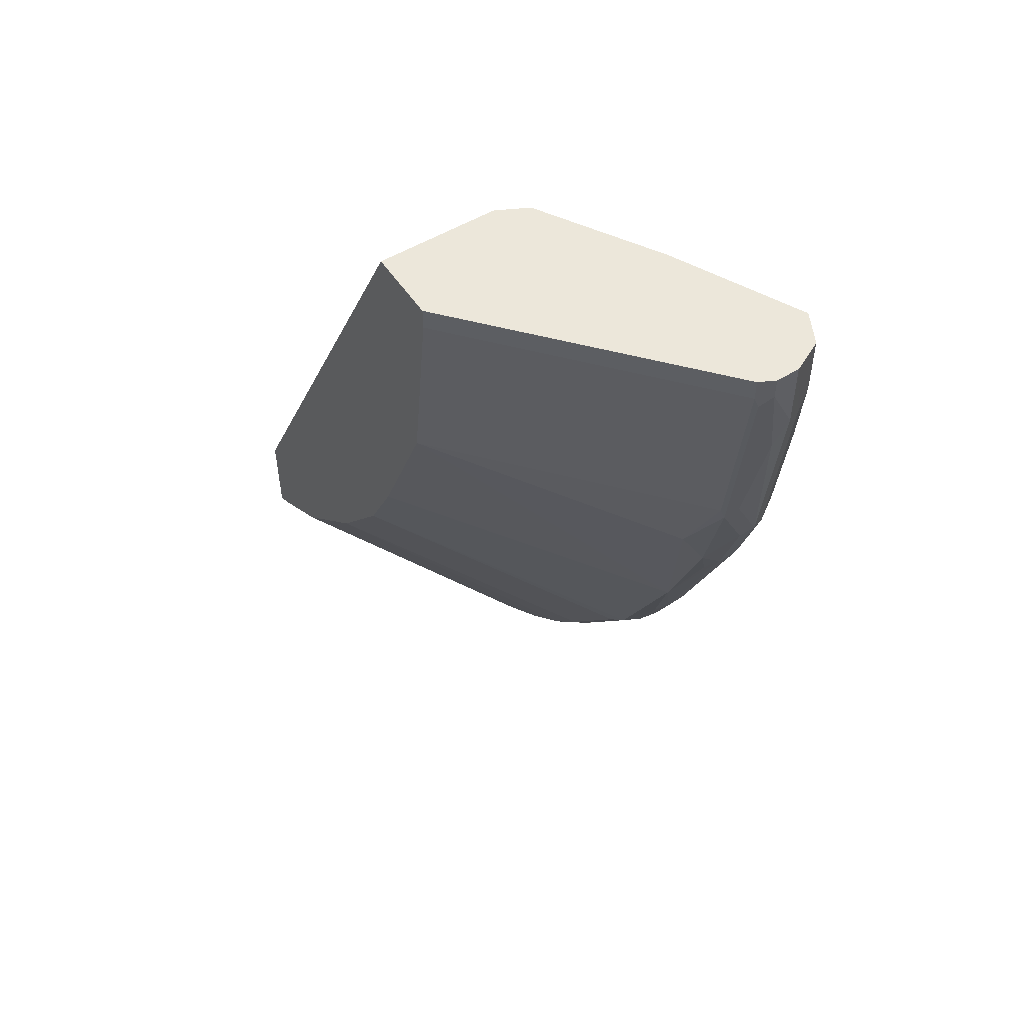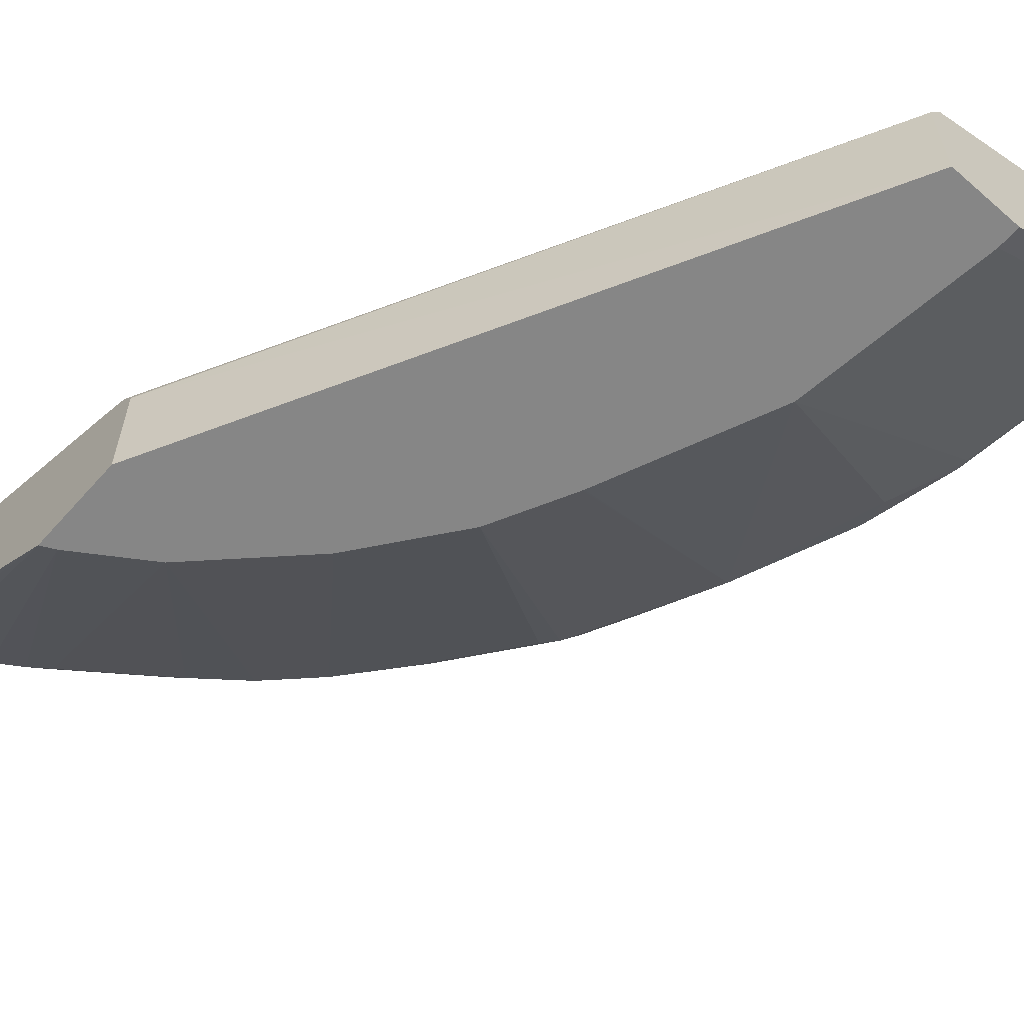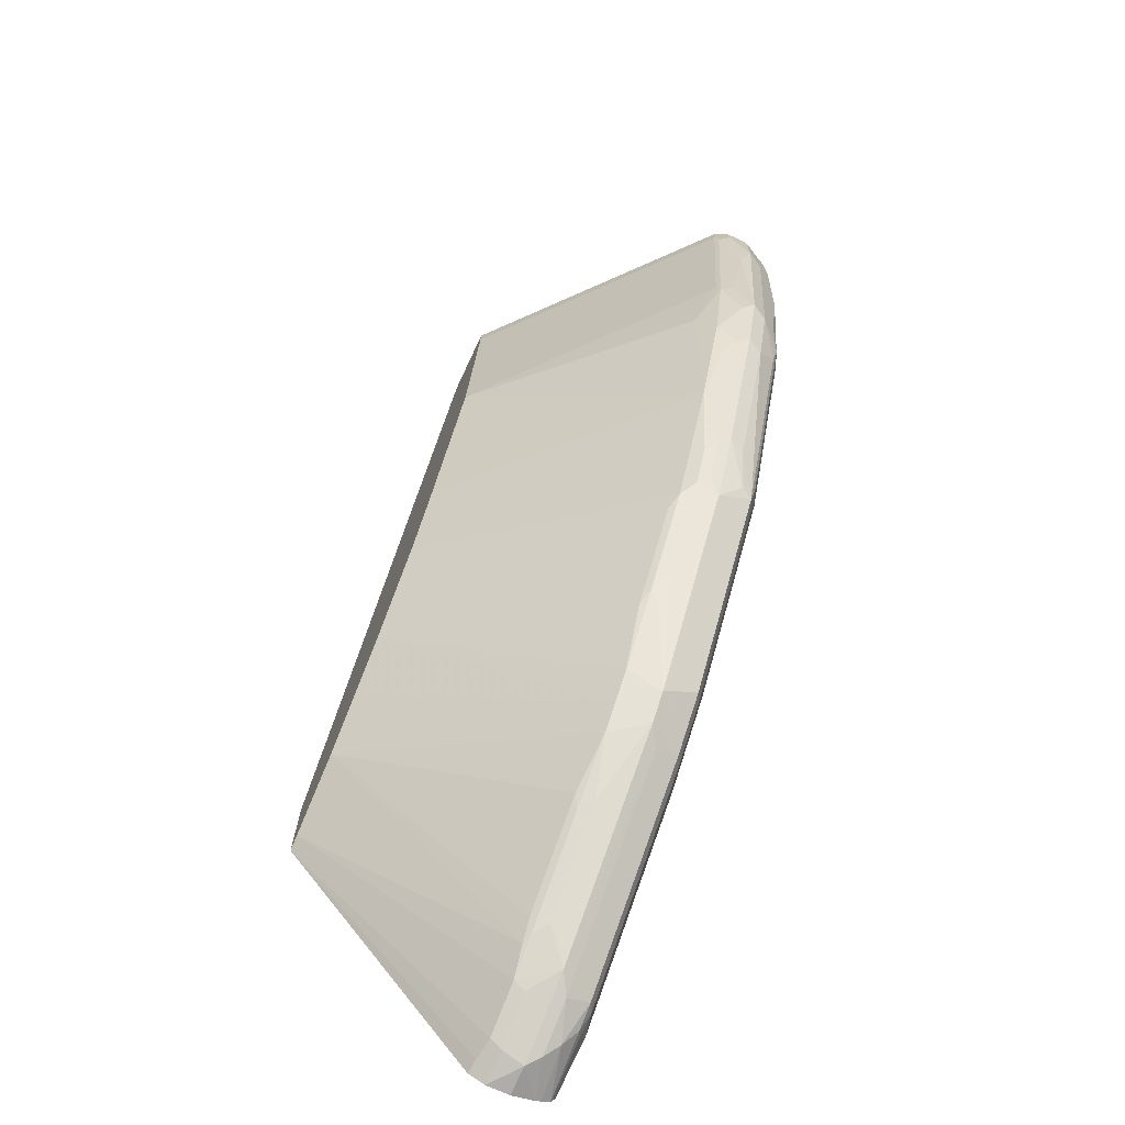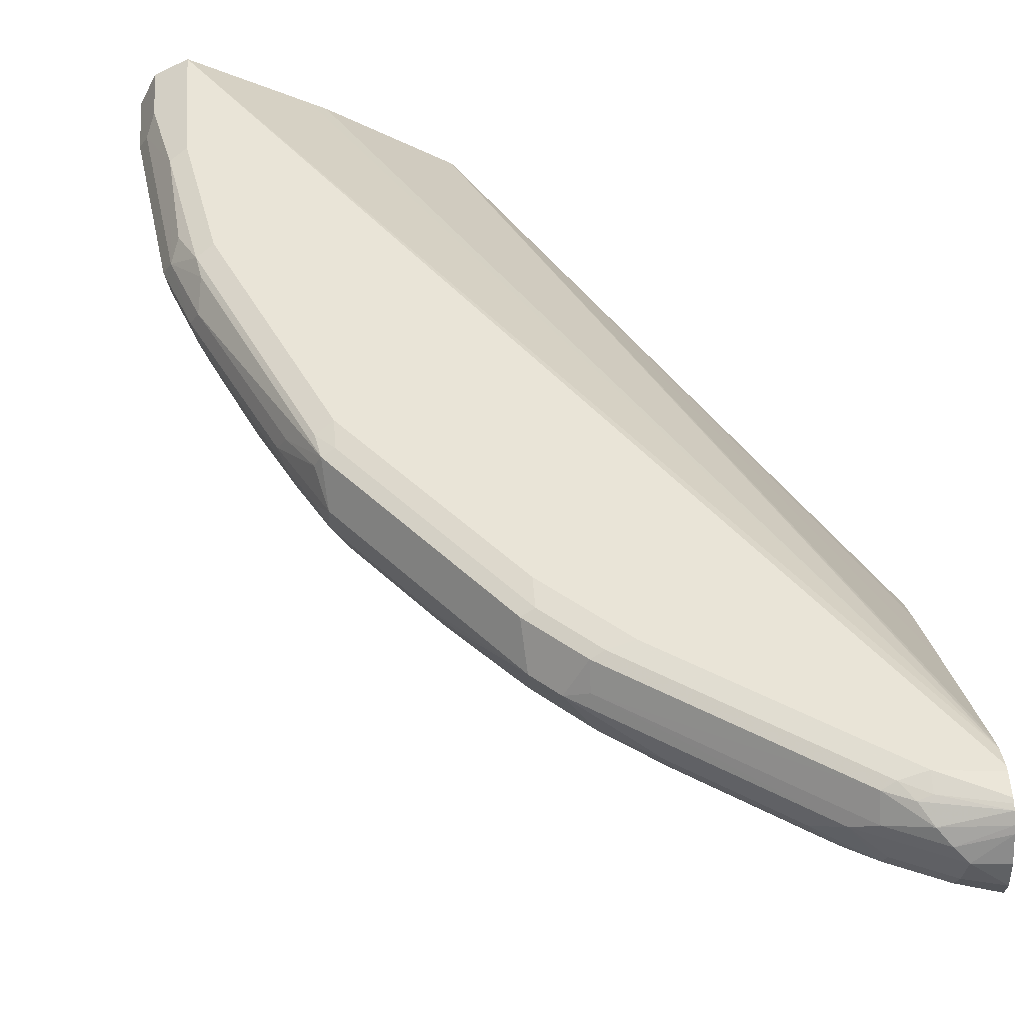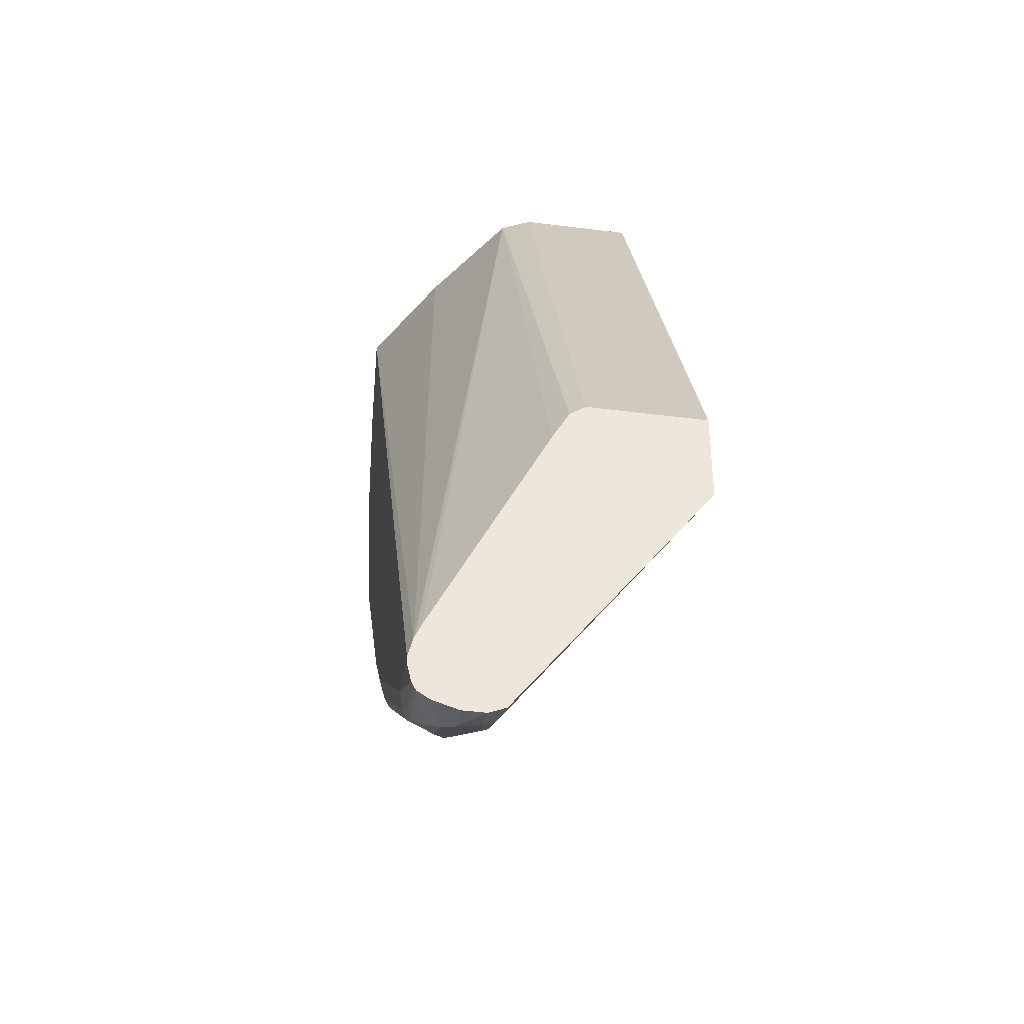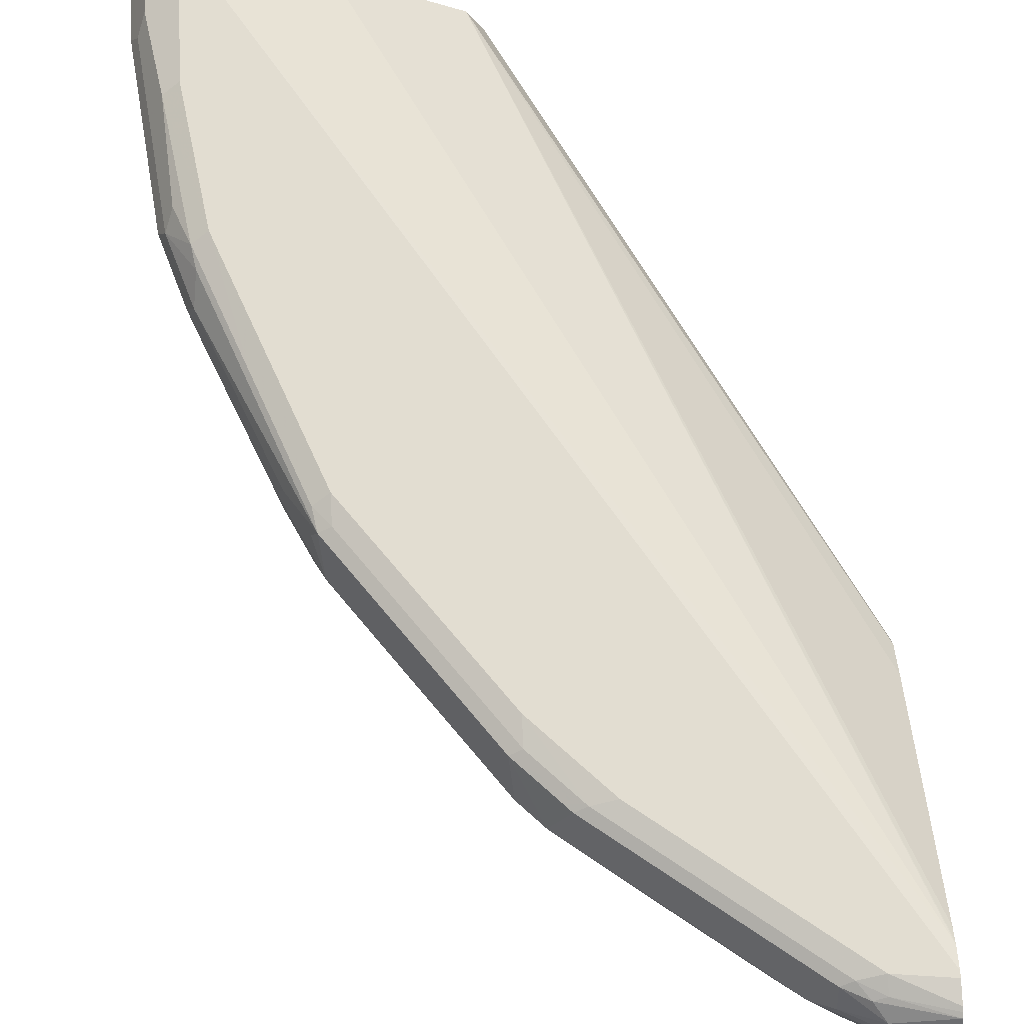
<metadata>
{"format":"obj","ext":"obj","renderer":"f3d","projection":"perspective","resolution":1024,"background":"white","views":[{"elev":53.2,"azim":57.0,"up":"+Z"},{"elev":-62.2,"azim":-41.5,"up":"+Y"},{"elev":-71.7,"azim":64.9,"up":"+Z"},{"elev":43.4,"azim":175.3,"up":"+Y"},{"elev":-39.7,"azim":-99.4,"up":"+Z"},{"elev":68.4,"azim":177.3,"up":"+Y"}]}
</metadata>
<code>
v 0.8971 0.39 -0.001199
v 0.8959 0.3924 -0.001199
v 0.8971 0.3705 -0.001199
v 0.8971 0.39 -0.05858
v 0.8879 0.4083 -0.001199
v 0.8906 0.403 -0.06501
v 0.8967 0.3697 -0.001199
v 0.8971 0.3705 -0.01954
v 0.8922 0.3803 -0.08782
v 0.8776 0.39 -0.2146
v 0.8711 0.403 -0.2211
v 0.8841 0.416 -0.001199
v 0.8841 0.416 -0.05207
v 0.8711 0.4225 -0.1236
v 0.8906 0.3575 -0.001199
v 0.8906 0.3575 -0.01954
v 0.8922 0.3608 -0.02926
v 0.8727 0.3608 -0.1853
v 0.8776 0.3705 -0.1755
v 0.8727 0.3803 -0.2243
v 0.8532 0.3803 -0.2829
v 0.8581 0.39 -0.2731
v 0.8515 0.403 -0.2796
v 0.8483 0.4193 -0.2585
v 0.8515 0.4225 -0.2405
v 0.8646 0.416 -0.2081
v 0.8711 0.4225 -0.001199
v 0.8581 0.429 -0.1171
v 0.8605 0.4278 -0.001199
v 0.8386 0.429 -0.2341
v 0.7021 0.1933 -0.001199
v 0.7021 0.1933 -0.01954
v 0.8711 0.3575 -0.1755
v 0.8451 0.3445 -0.2341
v 0.8532 0.3608 -0.2633
v 0.8459 0.3705 -0.2926
v 0.8142 0.3608 -0.3609
v 0.7947 0.3803 -0.4193
v 0.7996 0.39 -0.4095
v 0.7931 0.403 -0.416
v 0.7703 0.4193 -0.4534
v 0.8126 0.4225 -0.338
v 0.7736 0.4225 -0.4355
v 0.8581 0.429 -0.001199
v 0.7996 0.429 -0.3315
v 0.6427 0.1933 -0.001199
v 0.6817 0.1933 -0.1773
v 0.6241 0.1933 -0.3121
v 0.6235 0.1933 -0.3133
v 0.6176 0.1933 -0.3251
v 0.7654 0.3608 -0.4583
v 0.7874 0.3705 -0.429
v 0.7752 0.3803 -0.4583
v 0.7801 0.39 -0.4485
v 0.7752 0.4095 -0.4509
v 0.7671 0.39 -0.4745
v 0.6533 0.4193 -0.6094
v 0.7605 0.4242 -0.4509
v 0.7605 0.429 -0.429
v 0.7663 0.3831 -0.001199
v 0.3851 0.429 -0.7606
v 0.3851 0.4249 -0.7439
v 0.6436 0.2925 -0.001199
v 0.3851 0.2925 -0.4997
v 0.3852 0.1933 -0.4993
v 0.5916 0.1933 -0.3771
v 0.7557 0.3608 -0.4777
v 0.7679 0.3705 -0.468
v 0.7086 0.39 -0.5525
v 0.65 0.39 -0.6305
v 0.6306 0.39 -0.65
v 0.6144 0.4193 -0.6484
v 0.6046 0.4242 -0.646
v 0.6436 0.4242 -0.6069
v 0.6436 0.429 -0.5851
v 0.7541 0.377 -0.001199
v 0.3851 0.429 -0.7654
v 0.3851 0.424 -0.7418
v 0.6566 0.3185 -0.001199
v 0.6496 0.3048 -0.001199
v 0.3851 0.3072 -0.5095
v 0.3851 0.2983 -0.5031
v 0.3851 0.2939 -0.5001
v 0.3851 0.195 -0.4997
v 0.3851 0.1933 -0.5078
v 0.5331 0.1933 -0.455
v 0.685 0.3559 -0.5655
v 0.7435 0.3559 -0.4875
v 0.6972 0.3608 -0.5557
v 0.7094 0.3705 -0.546
v 0.6891 0.3705 -0.572
v 0.6484 0.3608 -0.6143
v 0.6095 0.3608 -0.6533
v 0.5721 0.3705 -0.689
v 0.4941 0.3705 -0.7476
v 0.4746 0.39 -0.7671
v 0.6144 0.3998 -0.6582
v 0.629 0.3608 -0.6338
v 0.4583 0.4193 -0.7654
v 0.4486 0.4242 -0.763
v 0.5851 0.429 -0.6435
v 0.4291 0.429 -0.7606
v 0.3851 0.4254 -0.7819
v 0.3851 0.4193 -0.7313
v 0.3852 0.4193 -0.7313
v 0.3851 0.3608 -0.6143
v 0.3851 0.3218 -0.5363
v 0.3851 0.1933 -0.5778
v 0.4941 0.1933 -0.494
v 0.568 0.3559 -0.6825
v 0.5607 0.3608 -0.6923
v 0.4551 0.1933 -0.533
v 0.4827 0.3608 -0.7508
v 0.4534 0.3608 -0.7703
v 0.451 0.3705 -0.7752
v 0.412 0.3705 -0.7947
v 0.4096 0.39 -0.7995
v 0.4193 0.3998 -0.7947
v 0.4583 0.3998 -0.7752
v 0.4291 0.4095 -0.7874
v 0.4388 0.4193 -0.7752
v 0.4291 0.4225 -0.7735
v 0.3851 0.4238 -0.7851
v 0.3851 0.3998 -0.6923
v 0.3851 0.3567 -0.7962
v 0.3966 0.3575 -0.793
v 0.4144 0.3608 -0.7898
v 0.3966 0.1933 -0.572
v 0.49 0.3559 -0.7411
v 0.4746 0.3575 -0.7541
v 0.3851 0.3705 -0.802
v 0.3851 0.39 -0.802
v 0.3851 0.4095 -0.7959
v 0.3851 0.4144 -0.7935
v 0.3851 0.4217 -0.7886
f 69 90 70
f 66 88 67
f 67 90 68
f 67 89 90
f 67 88 89
f 66 87 88
f 63 81 82
f 65 84 85
f 64 84 65
f 63 83 64
f 63 82 83
f 70 90 91
f 63 80 81
f 66 86 87
f 70 91 92
f 56 90 69
f 70 98 71
f 71 93 94
f 71 94 95
f 71 95 96
f 71 96 97
f 71 97 72
f 71 98 93
f 72 97 99
f 72 99 100
f 72 100 73
f 73 100 102
f 73 102 101
f 62 79 76
f 73 101 75
f 70 92 98
f 62 78 79
f 56 69 57
f 61 104 78
f 73 75 74
f 57 69 70
f 57 70 71
f 57 71 72
f 57 72 73
f 57 73 74
f 57 74 58
f 58 74 75
f 58 75 59
f 60 62 76
f 61 77 103
f 61 103 123
f 61 123 135
f 61 135 134
f 61 134 133
f 61 133 132
f 61 132 131
f 61 131 125
f 61 125 108
f 61 108 85
f 61 85 84
f 61 84 64
f 61 64 83
f 61 83 82
f 61 82 81
f 61 81 107
f 61 107 106
f 61 106 124
f 61 124 104
f 61 78 62
f 77 102 103
f 121 135 122
f 78 105 79
f 104 124 105
f 105 124 106
f 108 125 126
f 108 126 127
f 108 127 114
f 108 114 128
f 110 129 111
f 110 112 129
f 111 129 130
f 111 130 113
f 112 128 130
f 112 130 129
f 113 130 114
f 114 127 115
f 102 123 103
f 114 130 128
f 116 127 125
f 116 125 131
f 116 131 117
f 117 131 132
f 117 132 133
f 117 133 118
f 118 133 134
f 118 134 120
f 118 120 119
f 120 134 135
f 120 135 121
f 122 135 123
f 125 127 126
f 56 68 90
f 115 127 116
f 78 104 105
f 102 122 123
f 100 121 122
f 79 105 106
f 79 106 107
f 79 107 81
f 79 81 80
f 86 109 98
f 86 98 92
f 86 92 87
f 87 92 89
f 87 89 88
f 89 92 91
f 89 91 90
f 93 110 111
f 93 111 94
f 93 98 112
f 100 122 102
f 93 112 110
f 95 113 114
f 95 114 96
f 95 111 113
f 96 114 115
f 96 115 116
f 96 116 117
f 96 117 118
f 96 118 119
f 96 119 97
f 97 119 99
f 98 109 112
f 99 119 120
f 99 120 121
f 99 121 100
f 94 111 95
f 54 56 55
f 23 41 24
f 53 68 56
f 9 18 19
f 9 19 10
f 10 20 21
f 10 21 22
f 10 22 11
f 10 19 18
f 10 18 20
f 11 22 23
f 11 23 24
f 11 24 25
f 11 25 26
f 11 26 14
f 12 13 14
f 12 14 27
f 14 28 29
f 14 29 27
f 14 26 25
f 14 25 30
f 14 30 28
f 15 31 32
f 15 32 16
f 16 32 33
f 16 33 18
f 16 18 17
f 18 33 34
f 18 34 35
f 18 35 20
f 20 35 21
f 21 35 36
f 8 17 9
f 7 17 8
f 7 16 17
f 7 15 16
f 53 56 54
f 1 2 5
f 1 5 12
f 1 12 27
f 1 27 29
f 1 29 44
f 1 44 60
f 1 60 76
f 1 76 79
f 1 79 80
f 1 80 63
f 1 63 46
f 1 46 31
f 1 31 15
f 21 36 37
f 1 15 7
f 1 3 8
f 1 8 4
f 1 4 2
f 2 4 6
f 2 6 5
f 3 7 8
f 4 8 9
f 4 9 10
f 4 10 11
f 4 11 6
f 5 6 13
f 5 13 12
f 6 14 13
f 6 11 14
f 1 7 3
f 21 37 38
f 9 17 18
f 21 39 22
f 34 37 35
f 34 47 37
f 35 37 36
f 37 47 48
f 37 48 49
f 37 49 50
f 37 50 51
f 37 51 52
f 37 52 38
f 38 52 53
f 38 53 39
f 39 53 54
f 39 54 55
f 39 55 40
f 33 47 34
f 40 55 41
f 41 56 57
f 41 57 58
f 41 58 43
f 43 58 59
f 43 59 45
f 44 61 62
f 44 62 60
f 46 63 64
f 46 64 65
f 50 66 51
f 51 67 68
f 51 68 52
f 51 66 67
f 21 38 39
f 41 55 56
f 32 47 33
f 52 68 53
f 31 48 47
f 31 47 32
f 22 40 23
f 23 40 41
f 24 42 25
f 24 41 43
f 24 43 42
f 25 42 30
f 28 44 29
f 28 30 45
f 28 45 59
f 28 59 75
f 28 75 101
f 28 101 102
f 28 102 77
f 28 77 61
f 22 39 40
f 30 42 43
f 28 61 44
f 31 49 48
f 31 50 49
f 31 66 50
f 31 109 86
f 31 112 109
f 31 86 66
f 31 108 128
f 31 85 108
f 31 65 85
f 31 46 65
f 30 43 45
f 31 128 112

</code>
